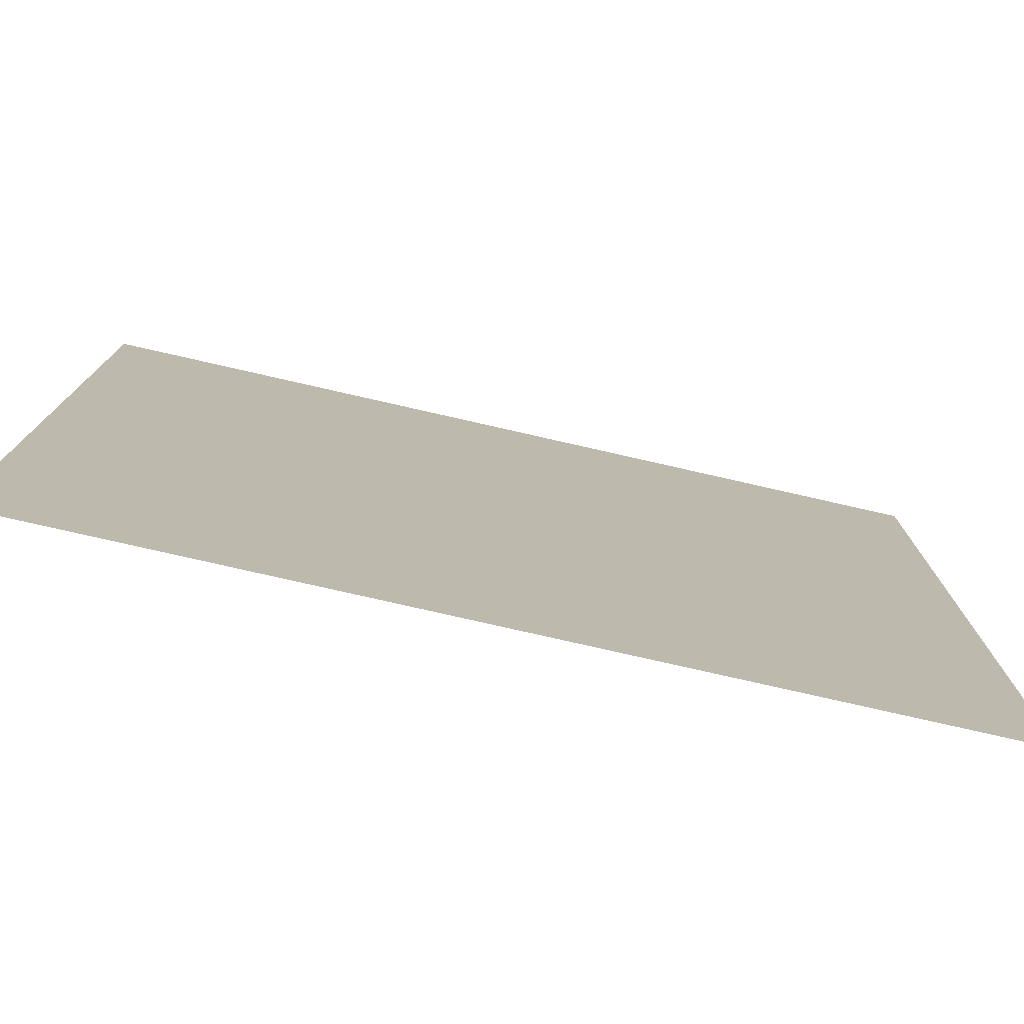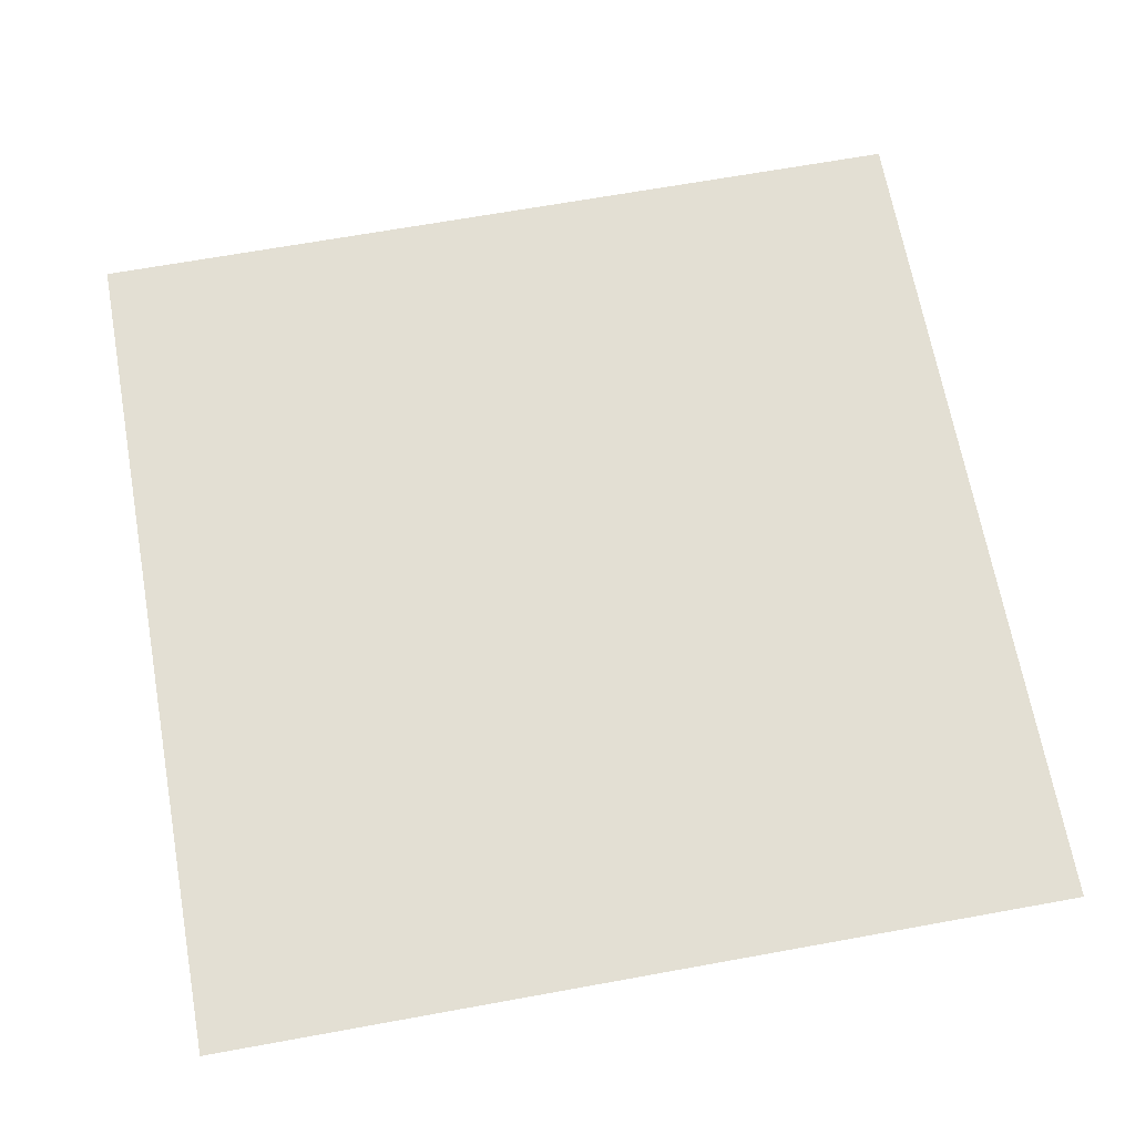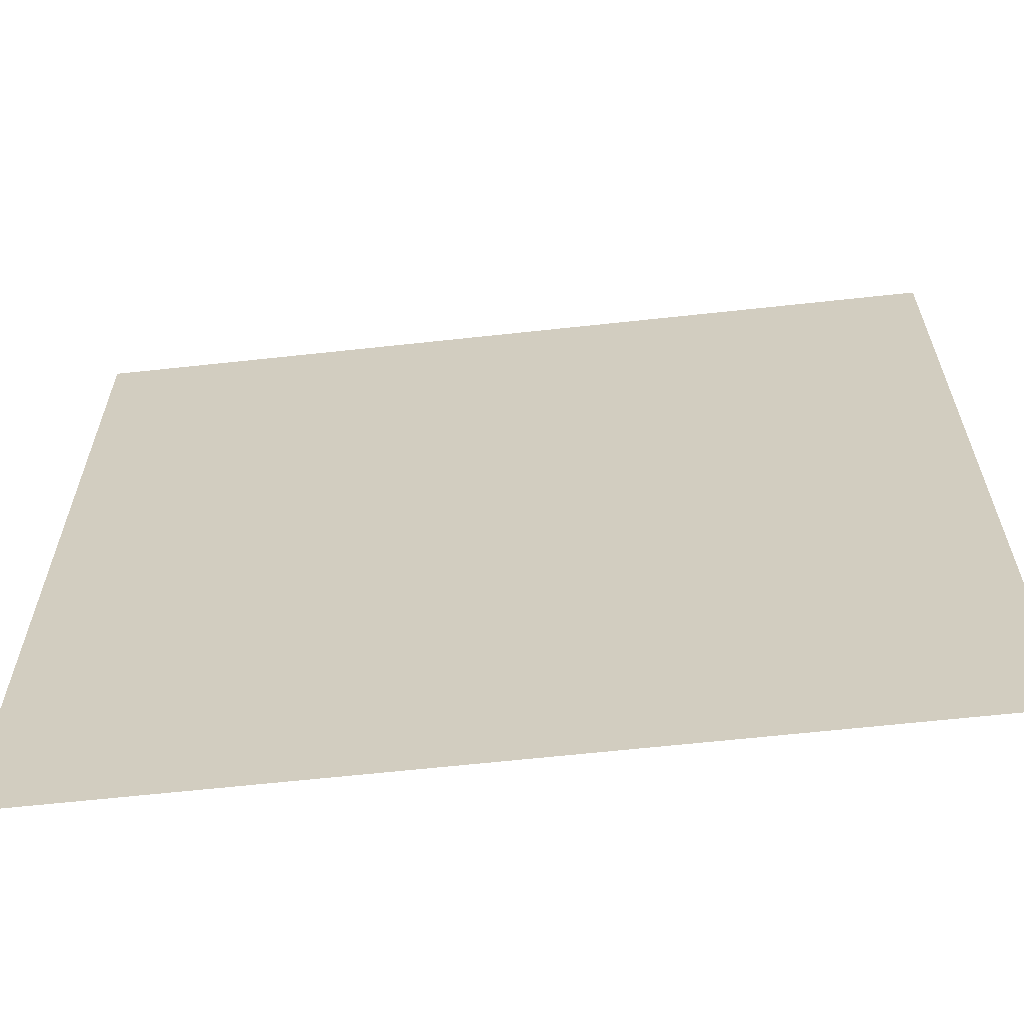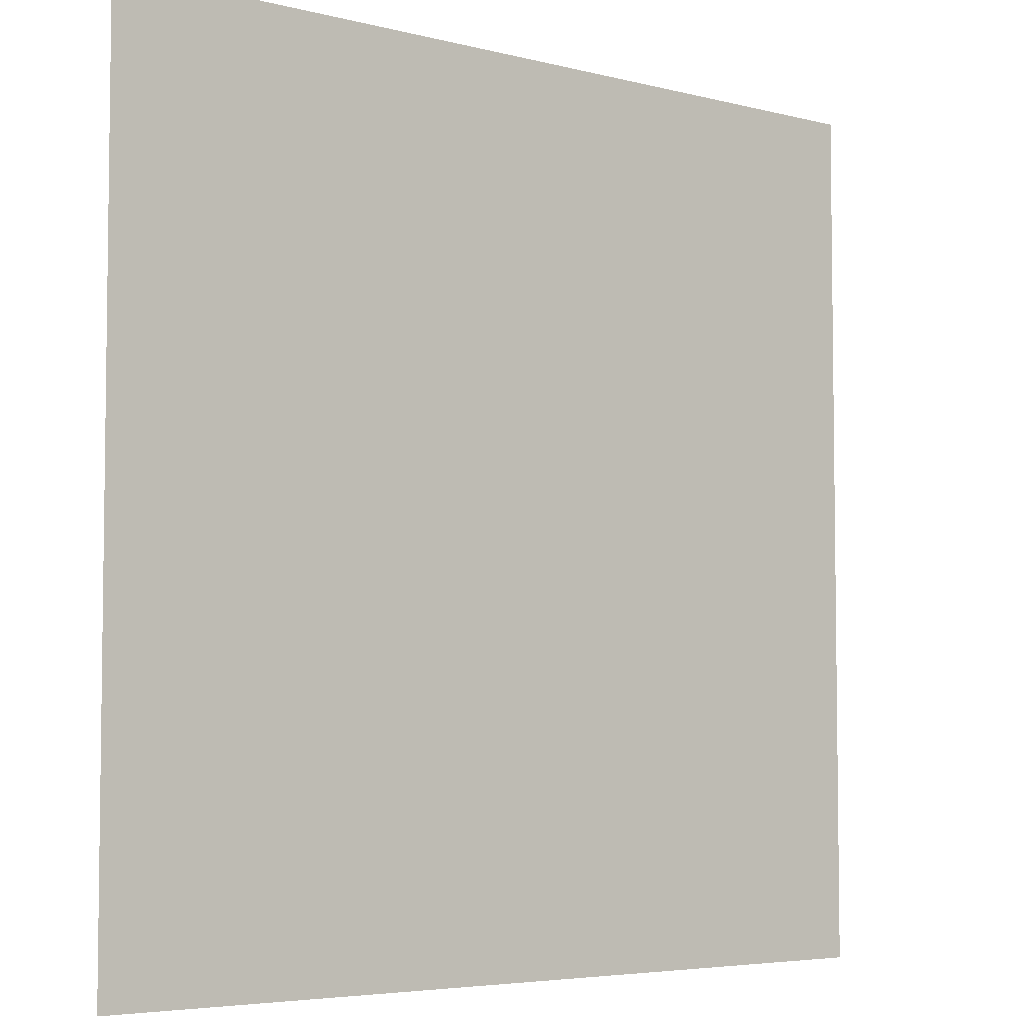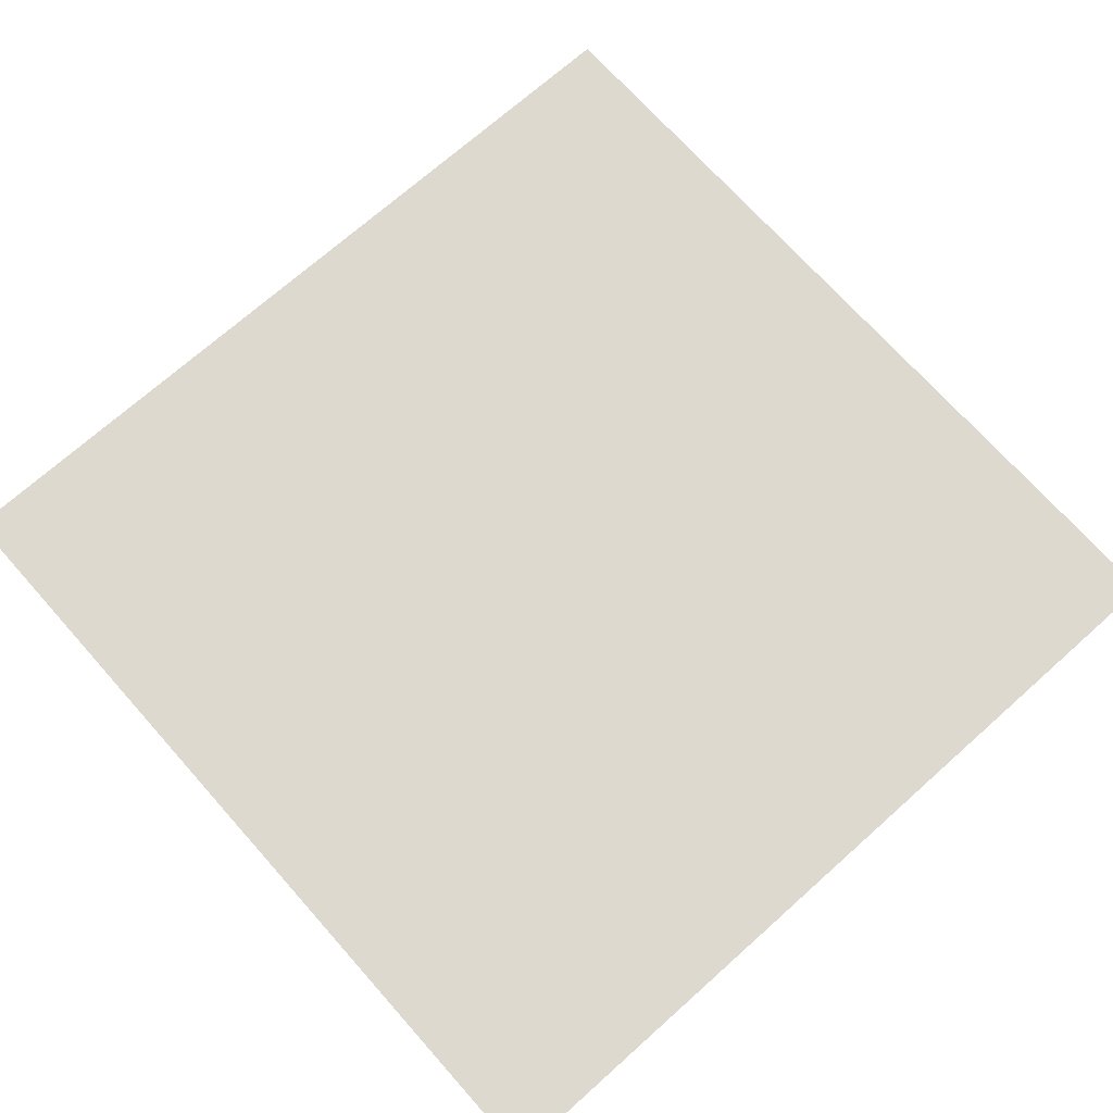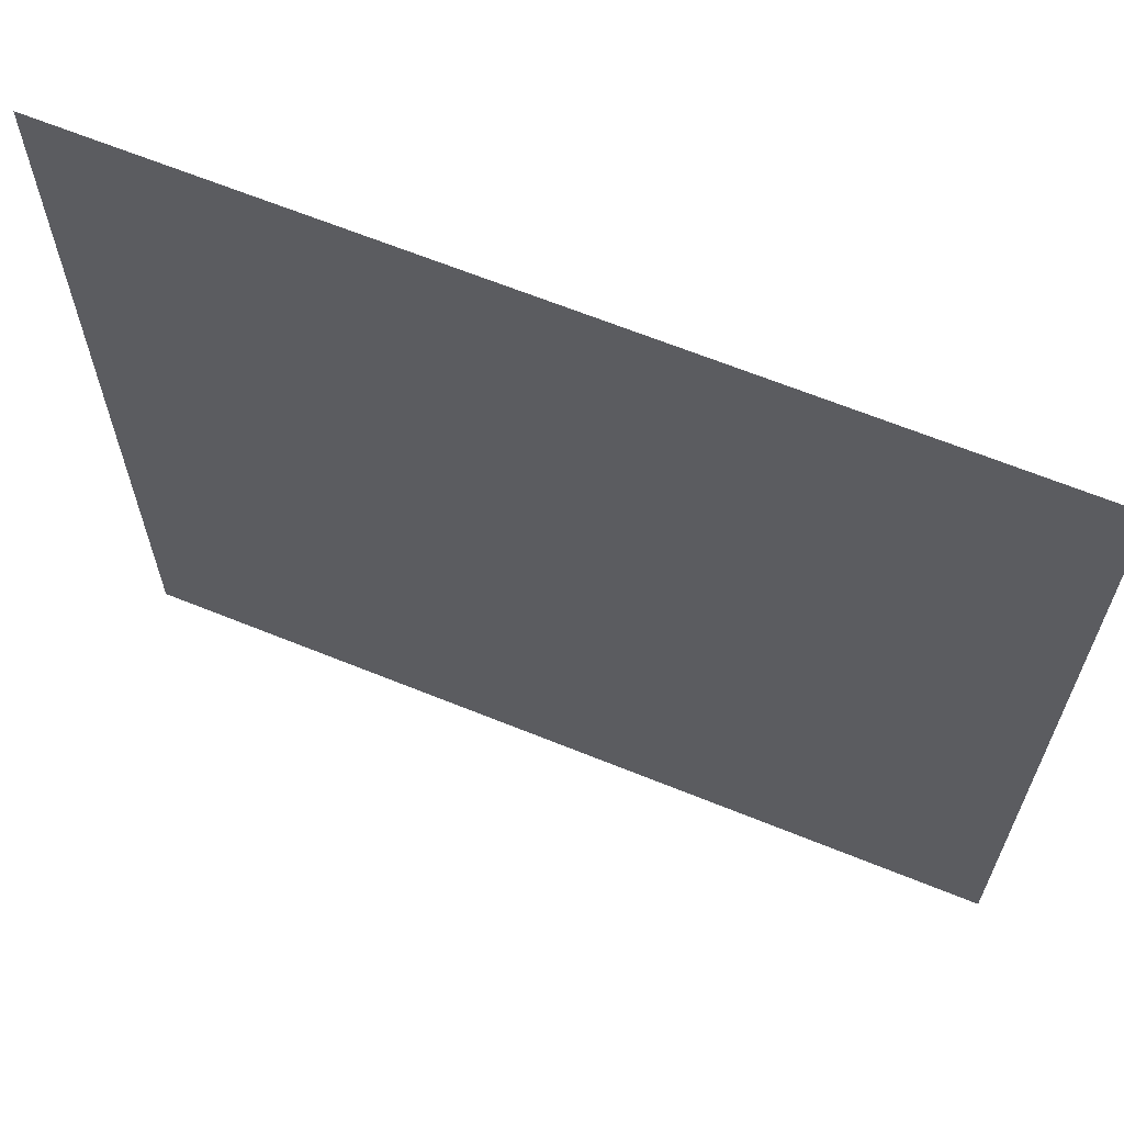
<metadata>
{"format":"obj","ext":"obj","renderer":"f3d","projection":"perspective","resolution":1024,"background":"white","views":[{"elev":-78.1,"azim":-12.8,"up":"+Z"},{"elev":67.0,"azim":-100.3,"up":"+Y"},{"elev":-63.5,"azim":-173.7,"up":"+Z"},{"elev":-5.0,"azim":-39.3,"up":"+Z"},{"elev":71.4,"azim":-131.7,"up":"+Y"},{"elev":65.3,"azim":22.2,"up":"+Z"}]}
</metadata>
<code>
v -0.1892 0 -0.1561
v -0.2461 0 -0.09915
v -0.2517 0 -0.12
v -0.2461 0 -0.1409
v -0.1892 0 -0.1561
v -0.2461 0 -0.1409
v -0.2308 0 -0.1561
v -0.21 0 -0.1617
v -0.1892 0 -0.1561
v -0.1683 0 -0.12
v -0.1739 0 -0.09915
v -0.1892 0 -0.08389
v -0.1892 0 -0.1561
v -0.1892 0 -0.08389
v -0.21 0 -0.0783
v -0.2308 0 -0.08389
v -0.2308 0 -0.08389
v -0.2461 0 -0.09915
v -0.1892 0 -0.1561
v -0.02 0 -0.05
v -0.025 0 -0.03
v -0.06 0 0.01
v -0.36 0 0.18
v -0.02 0 -0.05
v -0.36 0 0.18
v -0.1892 0 -0.08389
v -0.1739 0 -0.09915
v -0.02 0 -0.205
v -0.02 0 -0.05
v -0.1739 0 -0.09915
v -0.1683 0 -0.12
v -0.02 0 -0.405
v -0.02 0 -0.255
v -0.1892 0 -0.1561
v -0.035 0 -0.425
v -0.05 0 -0.425
v -0.035 0 -0.425
v -0.1892 0 -0.1561
v -0.21 0 -0.1617
v -0.36 0 -0.245
v -0.05 0 -0.425
v -0.21 0 -0.1617
v -0.2308 0 -0.1561
v -0.38 0 -0.23
v -0.36 0 -0.245
v -0.2308 0 -0.1561
v -0.2461 0 -0.1409
v -0.395 0 -0.19
v -0.38 0 -0.23
v -0.2461 0 -0.1409
v -0.2517 0 -0.12
v -0.395 0 0.16
v -0.395 0 -0.19
v -0.2517 0 -0.12
v -0.2461 0 -0.09915
v -0.39 0 0.18
v -0.395 0 0.16
v -0.2461 0 -0.09915
v -0.375 0 0.185
v -0.375 0 0.185
v -0.2461 0 -0.09915
v -0.2308 0 -0.08389
v -0.36 0 0.18
v -0.36 0 0.18
v -0.2308 0 -0.08389
v -0.21 0 -0.0783
v -0.36 0 0.18
v -0.21 0 -0.0783
v -0.1892 0 -0.08389
v -0.02 0 -0.205
v -0.1683 0 -0.12
v -0.1892 0 -0.1561
v -0.02 0 -0.255
v -0.06 0 0.01
v -0.025 0 -0.03
v -0.035 0 -0.01
v -0.02 0 -0.405
v -0.035 0 -0.425
v -0.025 0 -0.42
v -0.395 0 -0.19
v -0.39 0 -0.215
v -0.38 0 -0.23
v -0.06 0 0.01
v -0.035 0 -0.01
v 0 0 0.005
v 0 0 0.005
v -0.035 0 -0.01
v -0.025 0 -0.03
v 0 0 0.005
v -0.025 0 -0.03
v -0.02 0 -0.05
v 0 0 0.005
v -0.02 0 -0.05
v -0.02 0 -0.205
v 0 0 0.005
v -0.02 0 -0.205
v -0.02 0 -0.255
v 0 0 0.005
v -0.02 0 -0.255
v -0.02 0 -0.405
v 0.02 0 -0.405
v -0.36 0 0.18
v -0.06 0 0.01
v 0 0 0.005
v -0.025 0 0.035
v 0.2517 0 -0.12
v 0.2461 0 -0.09915
v 0.1892 0 -0.1561
v 0.2461 0 -0.1409
v 0.2308 0 -0.1561
v 0.2461 0 -0.1409
v 0.1892 0 -0.1561
v 0.21 0 -0.1617
v 0.1739 0 -0.09915
v 0.1683 0 -0.12
v 0.1892 0 -0.1561
v 0.1892 0 -0.08389
v 0.21 0 -0.0783
v 0.1892 0 -0.08389
v 0.1892 0 -0.1561
v 0.2308 0 -0.08389
v 0.2308 0 -0.08389
v 0.1892 0 -0.1561
v 0.2461 0 -0.09915
v 0.06 0 0.01
v 0.025 0 -0.03
v 0.02 0 -0.05
v 0.36 0 0.18
v 0.1892 0 -0.08389
v 0.36 0 0.18
v 0.02 0 -0.05
v 0.1739 0 -0.09915
v 0.1739 0 -0.09915
v 0.02 0 -0.05
v 0.02 0 -0.205
v 0.1683 0 -0.12
v 0.1892 0 -0.1561
v 0.02 0 -0.255
v 0.02 0 -0.405
v 0.035 0 -0.425
v 0.1892 0 -0.1561
v 0.035 0 -0.425
v 0.05 0 -0.425
v 0.21 0 -0.1617
v 0.21 0 -0.1617
v 0.05 0 -0.425
v 0.36 0 -0.245
v 0.2308 0 -0.1561
v 0.2308 0 -0.1561
v 0.36 0 -0.245
v 0.38 0 -0.23
v 0.2461 0 -0.1409
v 0.2461 0 -0.1409
v 0.38 0 -0.23
v 0.395 0 -0.19
v 0.2517 0 -0.12
v 0.2517 0 -0.12
v 0.395 0 -0.19
v 0.395 0 0.16
v 0.2461 0 -0.09915
v 0.2461 0 -0.09915
v 0.395 0 0.16
v 0.39 0 0.18
v 0.375 0 0.185
v 0.2308 0 -0.08389
v 0.2461 0 -0.09915
v 0.375 0 0.185
v 0.36 0 0.18
v 0.36 0 0.18
v 0.21 0 -0.0783
v 0.2308 0 -0.08389
v 0.36 0 0.18
v 0.1892 0 -0.08389
v 0.21 0 -0.0783
v 0.1892 0 -0.1561
v 0.1683 0 -0.12
v 0.02 0 -0.205
v 0.02 0 -0.255
v 0.06 0 0.01
v 0.035 0 -0.01
v 0.025 0 -0.03
v 0.02 0 -0.405
v 0.025 0 -0.42
v 0.035 0 -0.425
v 0.395 0 -0.19
v 0.38 0 -0.23
v 0.39 0 -0.215
v 0.06 0 0.01
v 0 0 0.005
v 0.035 0 -0.01
v 0 0 0.005
v 0.025 0 -0.03
v 0.035 0 -0.01
v 0 0 0.005
v 0.02 0 -0.05
v 0.025 0 -0.03
v 0 0 0.005
v 0.02 0 -0.205
v 0.02 0 -0.05
v 0 0 0.005
v 0.02 0 -0.255
v 0.02 0 -0.205
v 0 0 0.005
v 0.02 0 -0.405
v 0.02 0 -0.255
v 0 0 0.005
v 0.06 0 0.01
v 0.36 0 0.18
v 0.025 0 0.035
v 0 0 0.03
v 0 0 0.44
v -0.025 0 0.435
v -0.025 0 0.035
v -0.025 0 0.035
v -0.025 0 0.435
v -0.34 0 0.26
v -0.34 0 0.22
v -0.34 0 0.22
v -0.34 0 0.26
v -0.35 0 0.25
v -0.35 0 0.235
v 0.34 0 0.26
v 0.025 0 0.435
v 0.025 0 0.035
v 0.34 0 0.22
v 0.35 0 0.25
v 0.34 0 0.26
v 0.34 0 0.22
v 0.35 0 0.235
v 0.025 0 0.435
v 0 0 0.44
v 0 0 0.03
v 0.025 0 0.035
v -0.45 0 0.45
v -0.34 0 0.26
v -0.025 0 0.435
v -0.45 0 0.45
v -0.35 0 0.25
v -0.34 0 0.26
v -0.35 0 0.25
v -0.45 0 0.45
v -0.39 0 0.18
v -0.35 0 0.235
v -0.45 0 0.45
v -0.395 0 0.16
v -0.39 0 0.18
v -0.395 0 -0.19
v -0.395 0 0.16
v -0.45 0 0.45
v -0.45 0 -0.45
v -0.395 0 -0.19
v -0.45 0 -0.45
v -0.39 0 -0.215
v -0.39 0 -0.215
v -0.45 0 -0.45
v -0.38 0 -0.23
v -0.38 0 -0.23
v -0.45 0 -0.45
v -0.36 0 -0.245
v -0.36 0 -0.245
v -0.45 0 -0.45
v -0.05 0 -0.425
v -0.035 0 -0.425
v -0.05 0 -0.425
v -0.45 0 -0.45
v 0.035 0 -0.425
v -0.035 0 -0.425
v -0.45 0 -0.45
v 0.45 0 -0.45
v 0.05 0 -0.425
v 0.035 0 -0.425
v 0.45 0 -0.45
v 0.36 0 -0.245
v 0.05 0 -0.425
v 0.45 0 -0.45
v 0.38 0 -0.23
v 0.36 0 -0.245
v 0.45 0 -0.45
v 0.39 0 -0.215
v 0.38 0 -0.23
v 0.45 0 -0.45
v 0.395 0 -0.19
v 0.39 0 -0.215
v 0.45 0 -0.45
v -0.45 0 0.45
v -0.025 0 0.435
v 0 0 0.44
v 0.45 0 0.45
v -0.45 0 0.45
v 0 0 0.44
v 0.45 0 0.45
v 0 0 0.44
v 0.025 0 0.435
v 0.45 0 0.45
v 0.025 0 0.435
v 0.34 0 0.26
v 0.45 0 0.45
v 0.34 0 0.26
v 0.35 0 0.25
v 0.39 0 0.18
v 0.45 0 0.45
v 0.35 0 0.25
v 0.35 0 0.235
v 0.45 0 0.45
v 0.39 0 0.18
v 0.395 0 0.16
v 0.45 0 0.45
v 0.395 0 0.16
v 0.395 0 -0.19
v 0.45 0 -0.45
v 0.375 0 0.185
v 0.39 0 0.18
v 0.35 0 0.235
v 0.34 0 0.22
v 0.34 0 0.22
v 0.36 0 0.18
v 0.375 0 0.185
v 0.34 0 0.22
v 0.025 0 0.035
v 0.36 0 0.18
v 0.025 0 0.035
v 0 0 0.03
v 0 0 0.005
v -0.025 0 0.035
v 0 0 0.005
v 0 0 0.03
v -0.34 0 0.22
v -0.36 0 0.18
v -0.025 0 0.035
v -0.375 0 0.185
v -0.36 0 0.18
v -0.34 0 0.22
v -0.35 0 0.235
v -0.35 0 0.235
v -0.39 0 0.18
v -0.375 0 0.185
v -0.035 0 -0.425
v 0.035 0 -0.425
v 0.025 0 -0.42
v -0.025 0 -0.42
v -0.025 0 -0.42
v 0.025 0 -0.42
v 0.02 0 -0.405
v -0.02 0 -0.405
g mesh7480529
f 1 2 3
f 3 4 1
f 5 6 7
f 7 8 5
f 9 10 11
f 11 12 9
f 13 14 15
f 15 16 13
f 17 18 19
f 20 21 22
f 22 23 20
f 24 25 26
f 26 27 24
f 28 29 30
f 30 31 28
f 32 33 34
f 34 35 32
f 36 37 38
f 38 39 36
f 40 41 42
f 42 43 40
f 44 45 46
f 46 47 44
f 48 49 50
f 50 51 48
f 52 53 54
f 54 55 52
f 56 57 58
f 58 59 56
f 60 61 62
f 62 63 60
f 64 65 66
f 67 68 69
f 70 71 72
f 72 73 70
f 74 75 76
f 77 78 79
f 80 81 82
f 83 84 85
f 86 87 88
f 89 90 91
f 92 93 94
f 95 96 97
f 98 99 100
f 100 101 98
f 102 103 104
f 104 105 102
f 106 107 108
f 108 109 106
f 110 111 112
f 112 113 110
f 114 115 116
f 116 117 114
f 118 119 120
f 120 121 118
f 122 123 124
f 125 126 127
f 127 128 125
f 129 130 131
f 131 132 129
f 133 134 135
f 135 136 133
f 137 138 139
f 139 140 137
f 141 142 143
f 143 144 141
f 145 146 147
f 147 148 145
f 149 150 151
f 151 152 149
f 153 154 155
f 155 156 153
f 157 158 159
f 159 160 157
f 161 162 163
f 163 164 161
f 165 166 167
f 167 168 165
f 169 170 171
f 172 173 174
f 175 176 177
f 177 178 175
f 179 180 181
f 182 183 184
f 185 186 187
f 188 189 190
f 191 192 193
f 194 195 196
f 197 198 199
f 200 201 202
f 203 204 205
f 206 207 208
f 208 209 206
f 210 211 212
f 212 213 210
f 214 215 216
f 216 217 214
f 218 219 220
f 220 221 218
f 222 223 224
f 224 225 222
f 226 227 228
f 228 229 226
f 230 231 232
f 232 233 230
f 234 235 236
f 237 238 239
f 240 241 242
f 242 243 240
f 244 245 246
f 247 248 249
f 249 250 247
f 251 252 253
f 254 255 256
f 257 258 259
f 260 261 262
f 263 264 265
f 266 267 268
f 268 269 266
f 270 271 272
f 273 274 275
f 276 277 278
f 279 280 281
f 282 283 284
f 285 286 287
f 288 289 290
f 291 292 293
f 294 295 296
f 297 298 299
f 300 301 302
f 302 303 300
f 304 305 306
f 307 308 309
f 309 310 307
f 311 312 313
f 313 314 311
f 315 316 317
f 318 319 320
f 321 322 323
f 324 325 326
f 327 328 329
f 330 331 332
f 332 333 330
f 334 335 336
f 337 338 339
f 339 340 337
f 341 342 343
f 343 344 341

</code>
